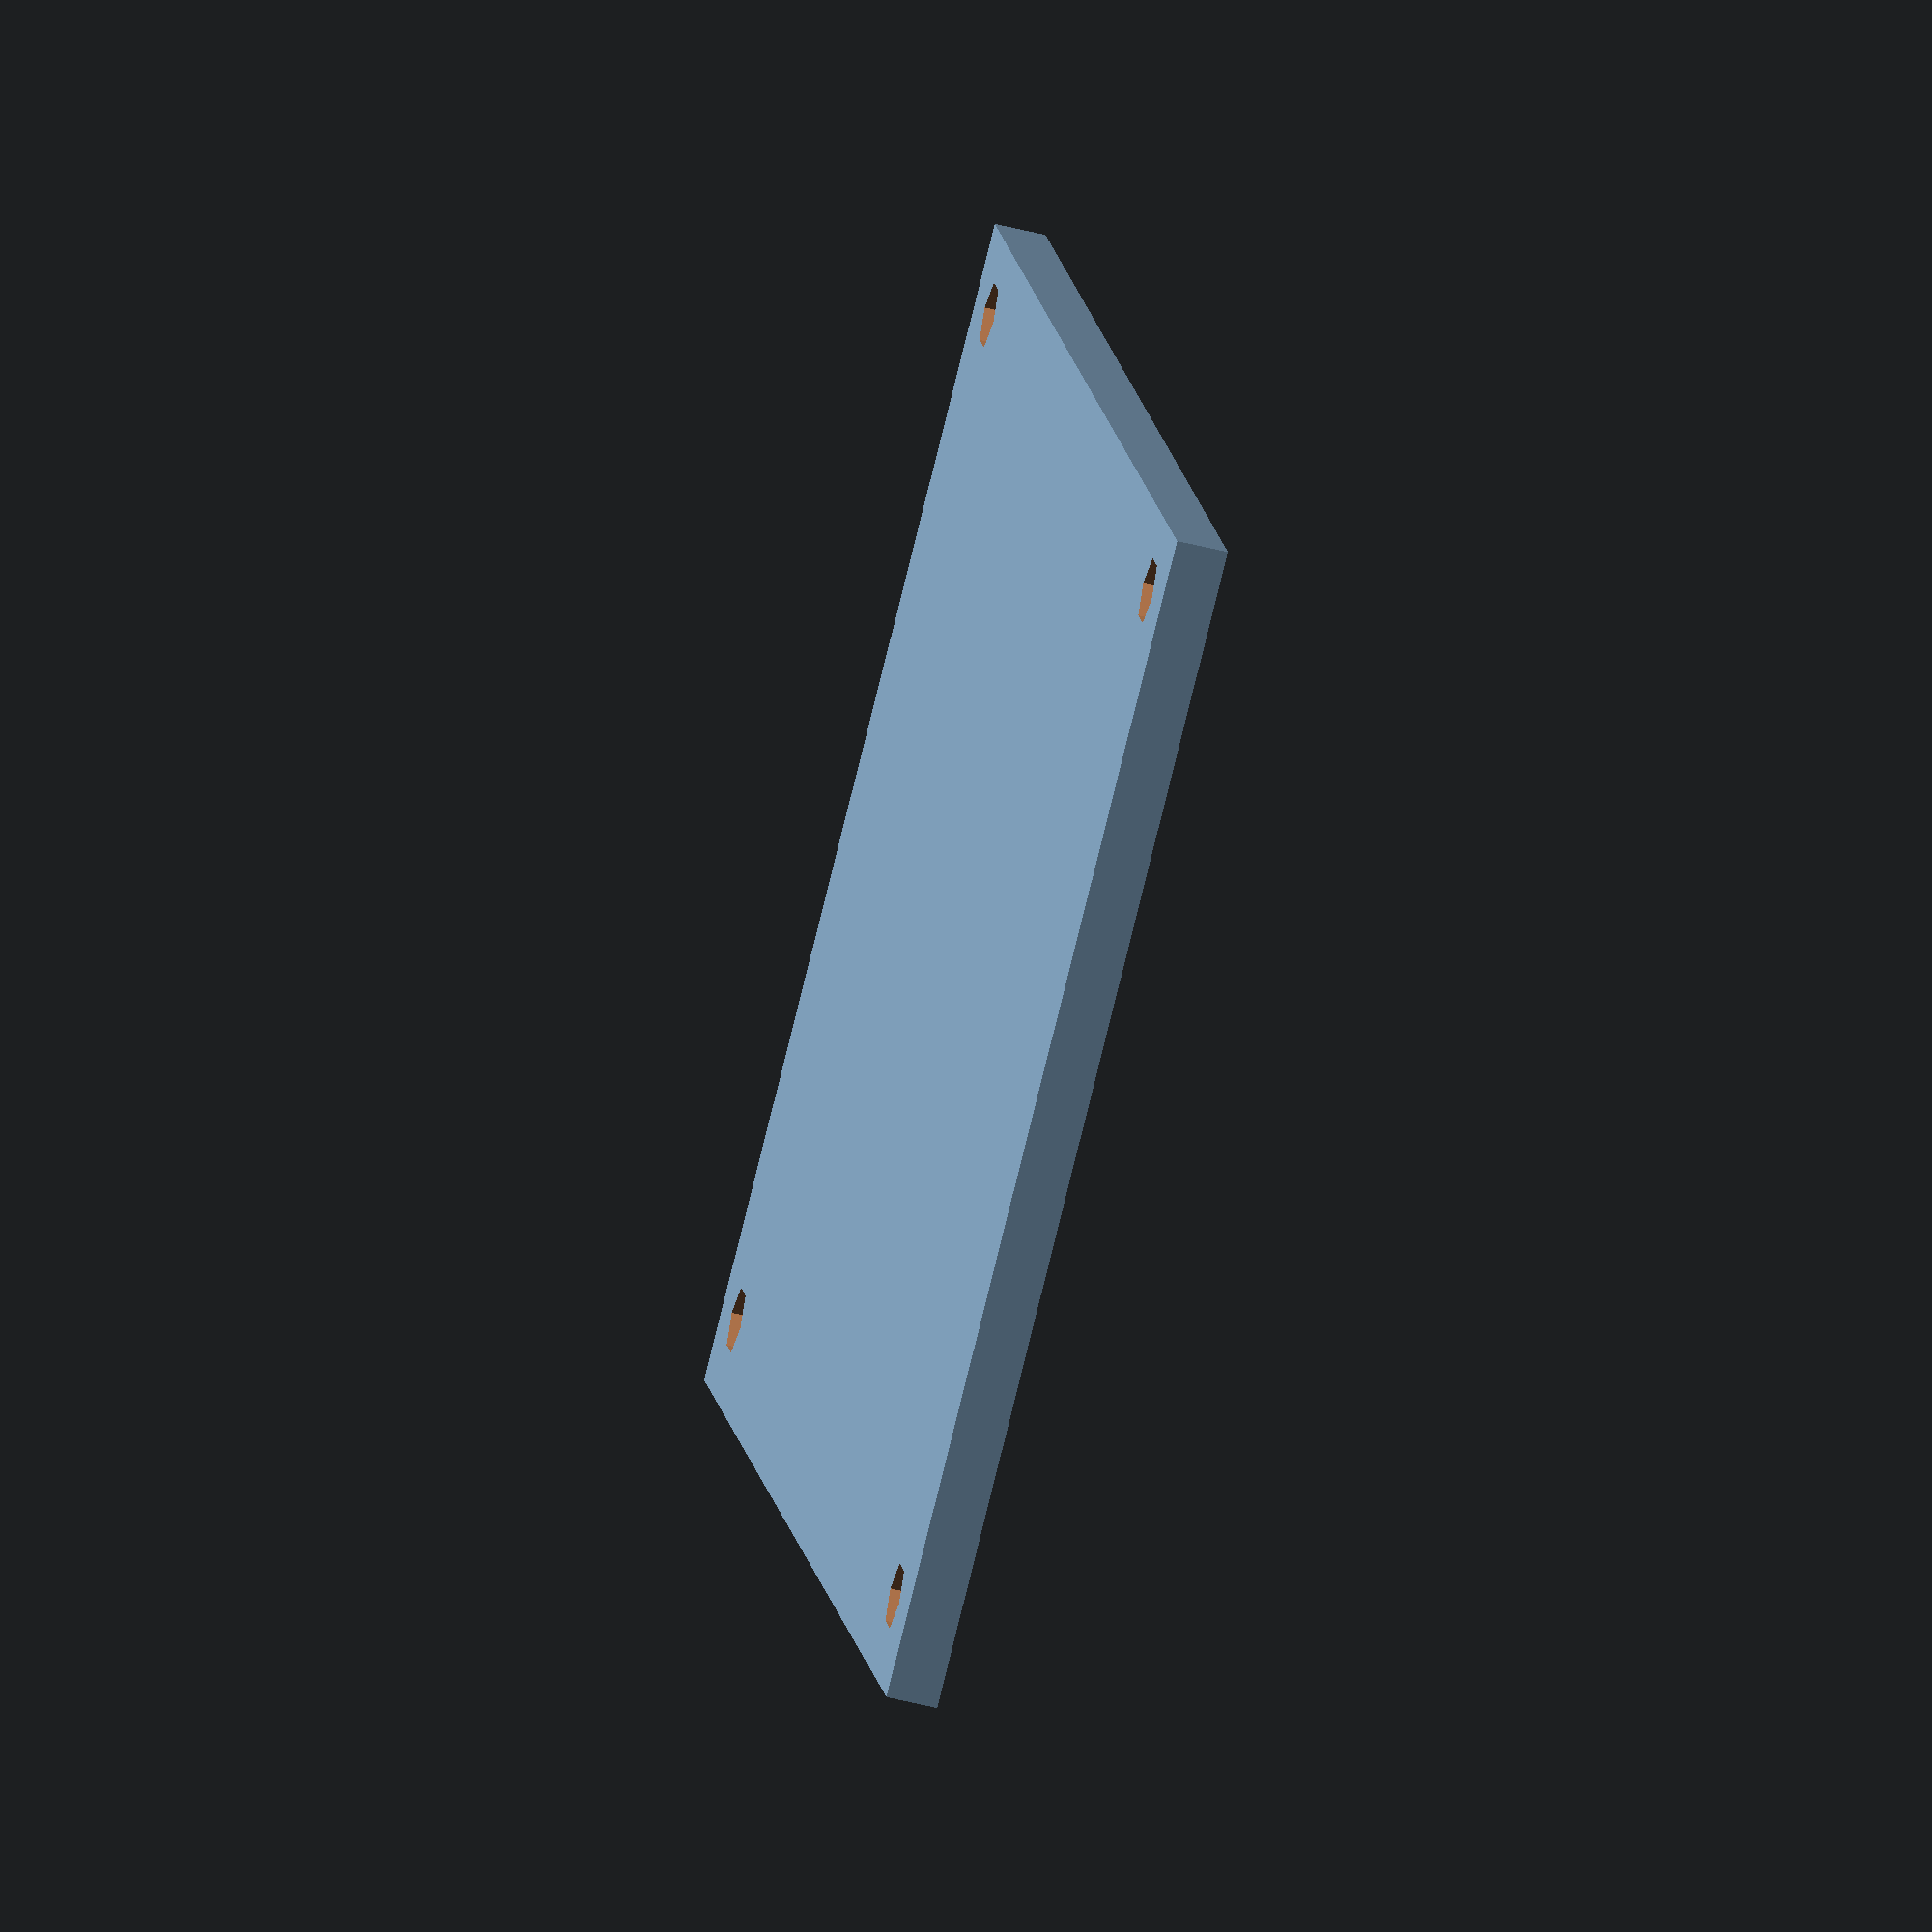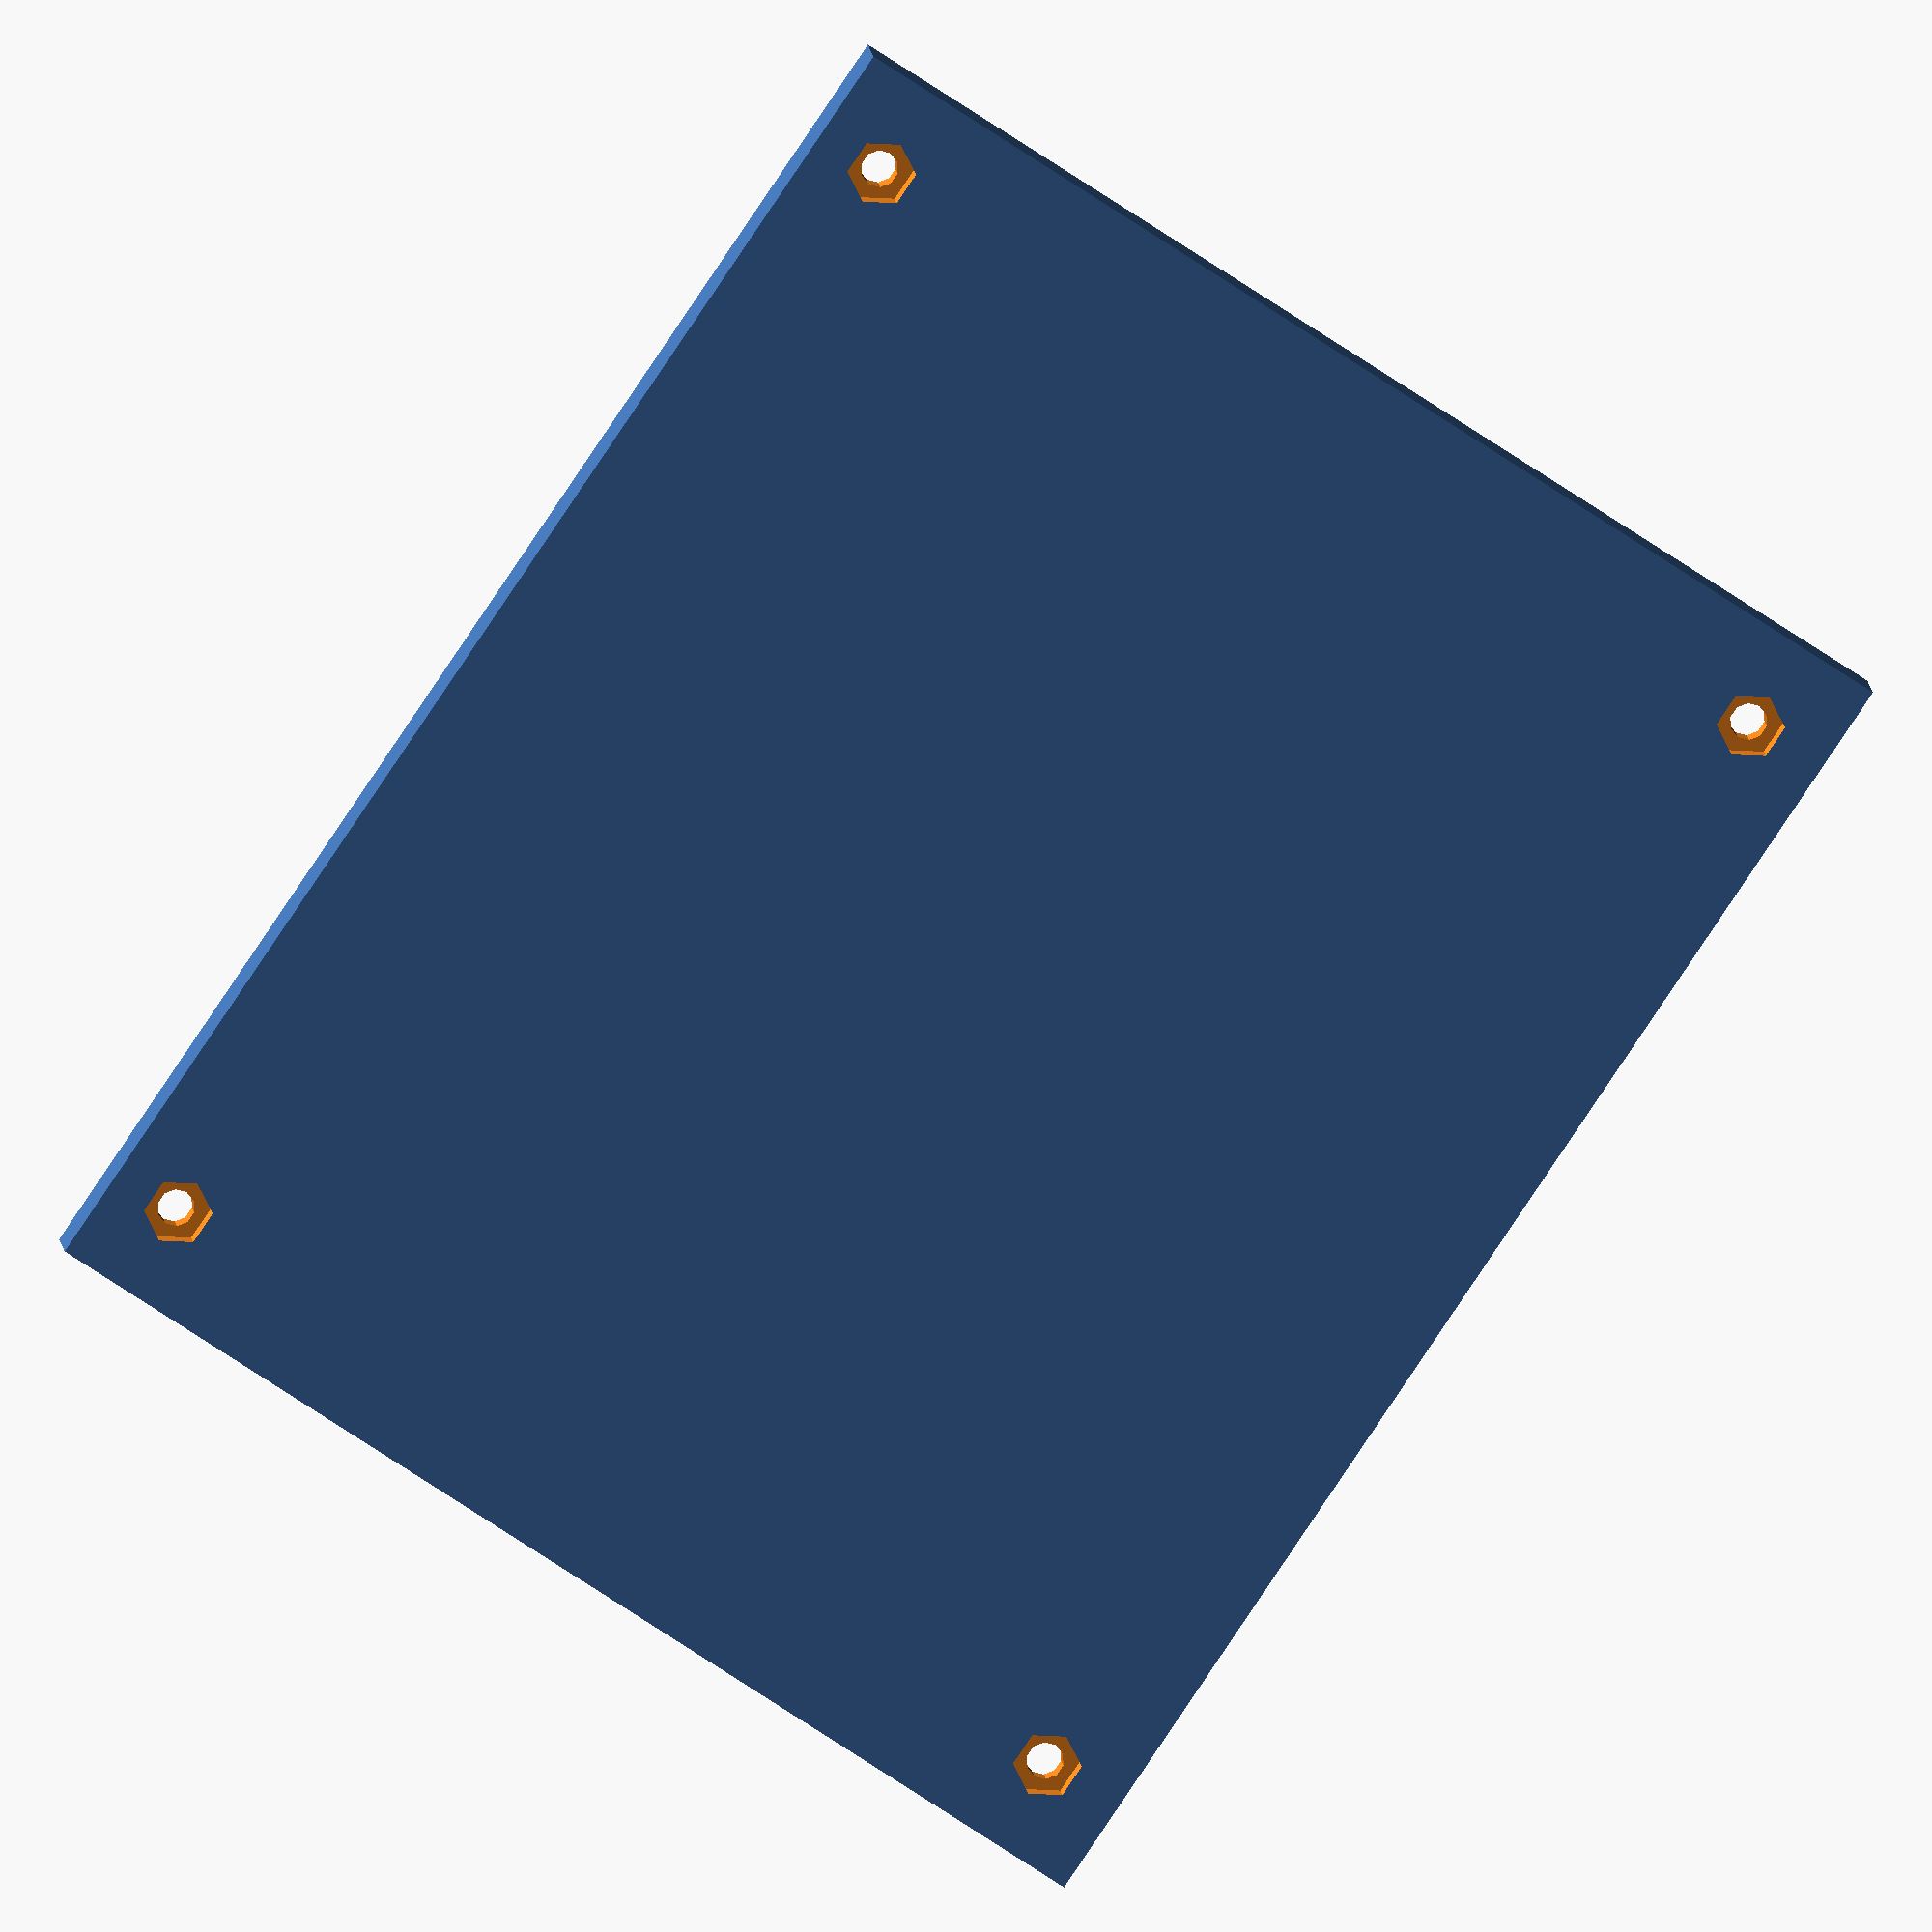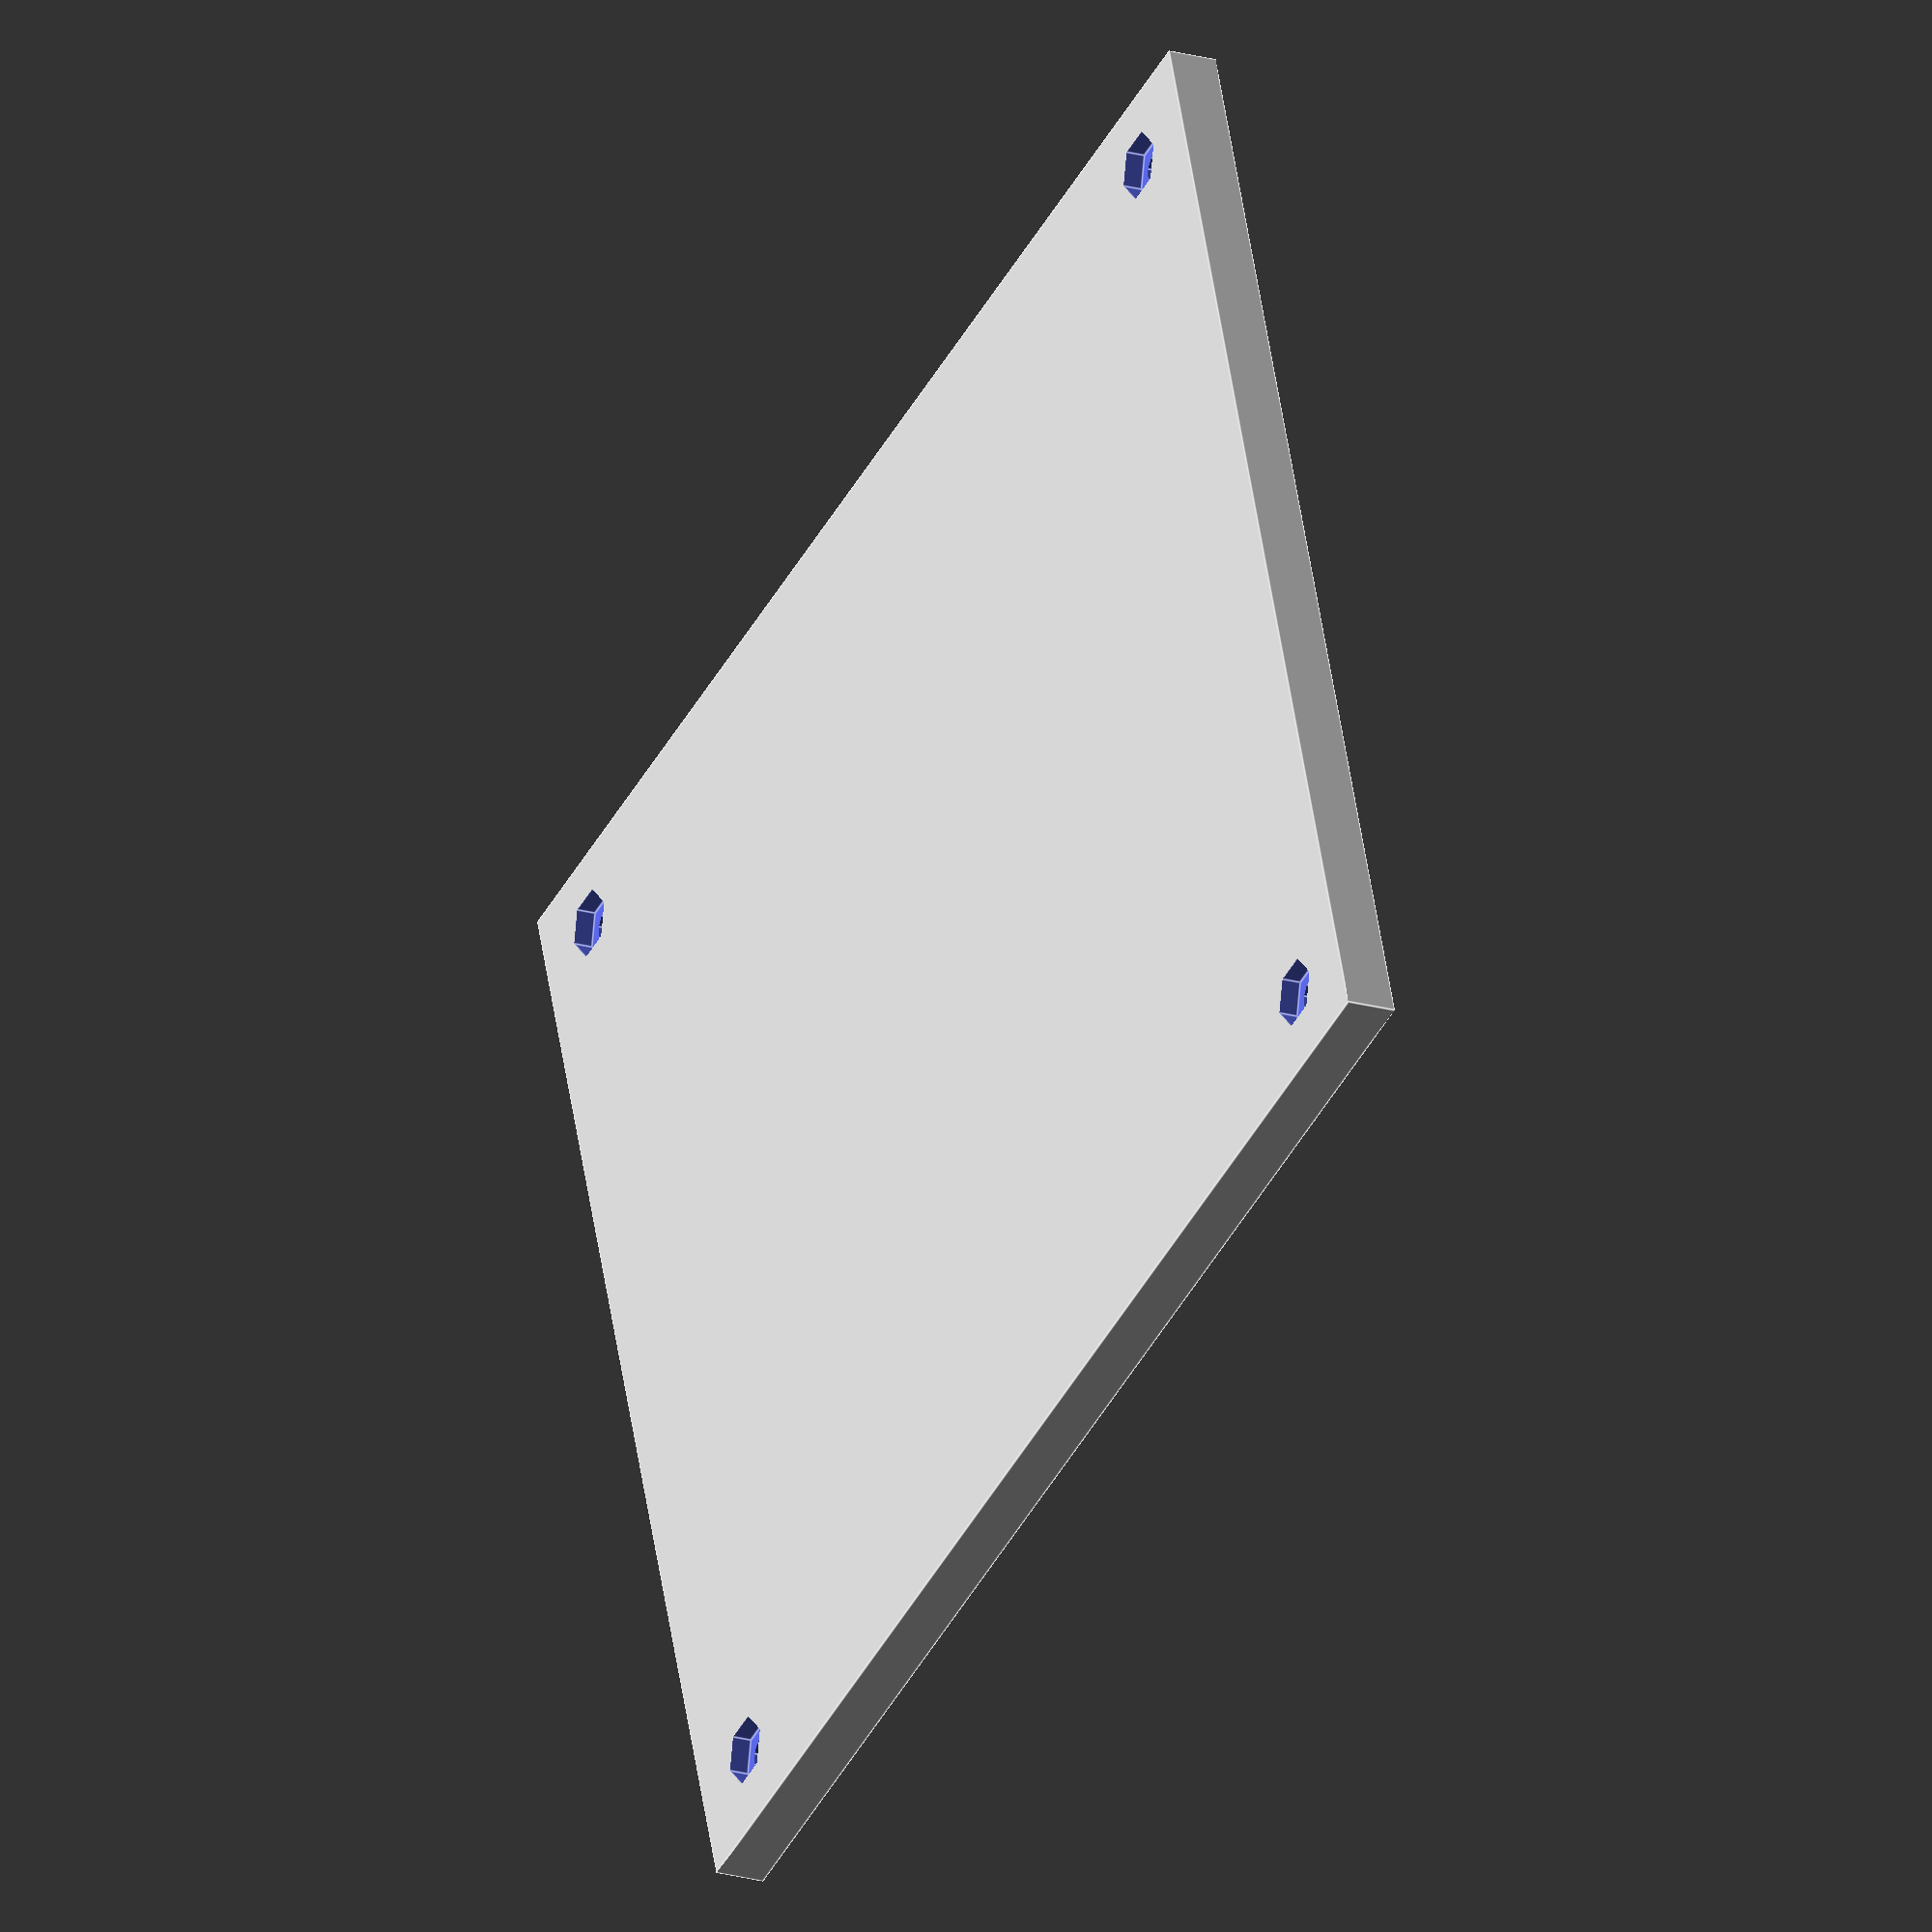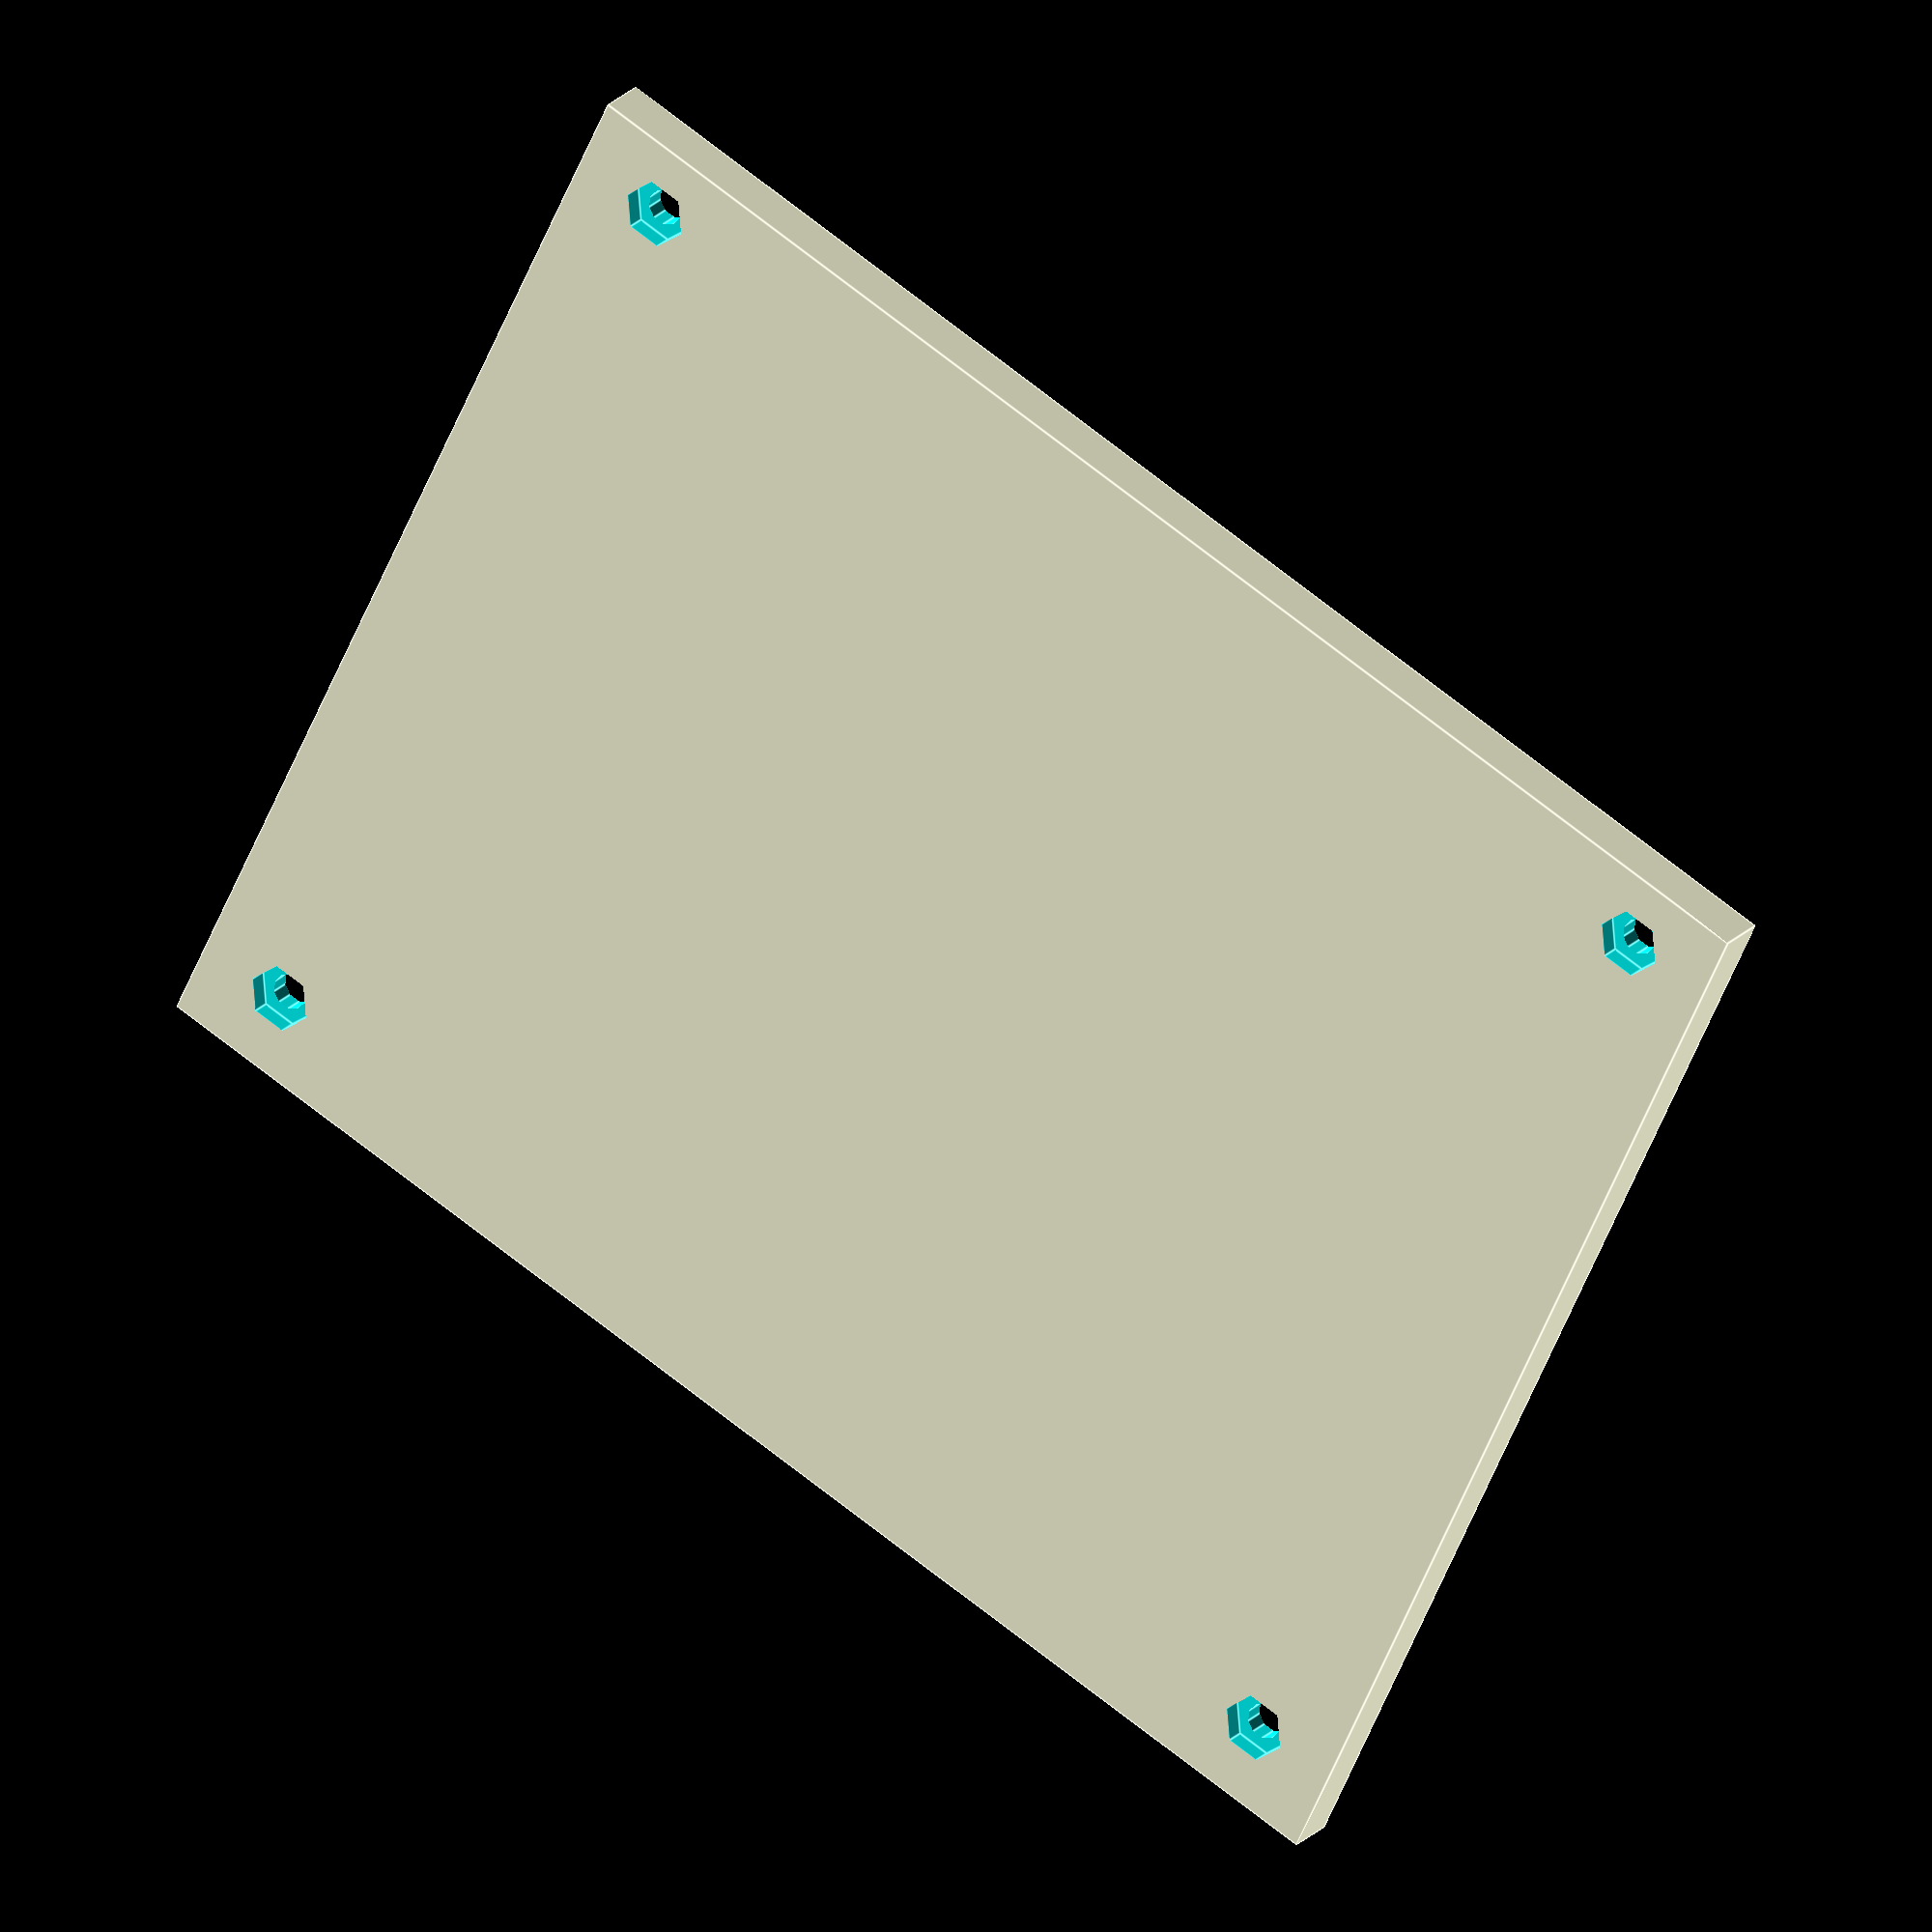
<openscad>
tol = 0.5;
pcb_x = 130;
pcb_y = 110;
pcb_z = 4;
bolt_d = 3.6;
shift_bolt = 5;

// box thickness
th = 2;

shift_x = 4;
shift_y = th + 1;

box_x = pcb_x + shift_x + 4;
box_y = pcb_y + shift_y + th;

pcb_width = 2;
pcb_up = 2;

box_z = th + pcb_up + pcb_width - 1;

socket_h = 15;
socket_w = 10;
socket_n = 5;
socket_int = 20;
start_socket_x = 20 + shift_x;
start_socket_z = th + pcb_z + tol;
eps = 1e-1;

usb_type_b_w = 12;
usb_type_b_h = 11;
start_type_b_y = shift_y + 81.5;
//start_type_b_z = th + pcb_z + tol;

usb_type_a_w = 13.4;
usb_type_a_h = 7.3;
start_type_a_y = shift_y + 47;
//start_type_a_z = th + pcb_z + tol;

// programmator
micro_x = 10;
micro_y = 21.1;
micro_start_x = shift_x + 4.75;
micro_start_y = shift_y + pcb_y - 23.3 - micro_y;

contrast_start_x = shift_x + 38.4;
contrast_start_y = shift_y + 25.7;
volume_start_x = shift_x + pcb_x - 39.2;
volume_start_y = contrast_start_y;
pot_d = 7;
fn = 10;
gaika_h = 2;
gaika_w = 5.6;
stoiki_r = 4;
wide_stoiki_r = stoiki_r + 2;



translate([0,0,-50]) {

!difference() {
  union() {
    difference() {
      cube([box_x,box_y,box_z], false);
      translate([th, th, th]) {
        cube([box_x-2*th+eps, box_y-2*th+eps, box_z-th+eps], false);
      }
    }
    // stoiki
    for (dy = [shift_y+shift_bolt, shift_y+pcb_y-shift_bolt]) {
      for (dx = [shift_x+shift_bolt, shift_x+pcb_x-shift_bolt]) {
        translate([dx,dy,th-eps]) {
          cylinder($fn=6, r=stoiki_r, h=pcb_up);
          cylinder($fn=6, r=wide_stoiki_r, h=gaika_h);
        }
      }
    }
    translate([box_x/2, box_y/2, th-eps]) {
      cylinder($fn=6, r=stoiki_r, h=pcb_up);
    }
  }

  // bolts
  for (dx = [shift_x+shift_bolt, shift_x+pcb_x-shift_bolt]) {
    for (dy = [shift_y+shift_bolt, shift_y+pcb_y-shift_bolt]) {
      translate([dx,dy,-eps]) {
        cylinder($fn=fn, r=bolt_d/2, h=th+pcb_up+2*eps);
        // gaika
        cylinder($fn=6, r=gaika_w / 2 / cos(30) + 0.05, h=gaika_h);
      }
    }
  }

//    for (i = [0:1:socket_n-1]) {
//        translate([start_socket_x+i*socket_int-tol, box_y-th-eps, start_socket_z]) {
//            cube(size=[socket_w+2*tol, th+2*eps, box_z]);
//        }
//    }

//    // usb_in1 type b
//    translate([box_x-th-eps, start_type_b_y-tol, start_type_b_z]) {
//        cube(size=[th+2*eps, usb_type_b_w+2*tol, box_z]);
//    }

//    // usb_out1 type a
//    translate([-eps, start_type_a_y - tol, start_type_a_z]) {
//        cube(size=[th+2*eps, usb_type_a_w + 2*tol, box_z]);
//    }

    // programmator
    //translate([micro_start_x-tol,micro_start_y-tol, -eps]) {
      //cube(size=[micro_x+2*tol, micro_y+2*tol, th+2*eps]);
    //}

    // contrast
    //translate([contrast_start_x, contrast_start_y, -eps]) {
      //cylinder($fn=fn, r=pot_d/2, h=th+2*eps);
    //}

    // volume
//    translate([volume_start_x, volume_start_y, -eps]) {
//      cylinder($fn=20, r=pot_d/2, h=th+2*eps);
//    }
}
}

top_box_z = 15 + th;
stoiki_h = top_box_z - th;
wide_stoiki_h = 2;
pcb_room = 0.5;
screen_start_x = shift_x + 28;
screen_start_y = shift_y + 40;
screen_length_x = 72;
screen_length_y = 24;
screen_hold_x = 40;
screen_hold_y = 4;
screen_hold_start_z = 12;
screen_hold_y_shift = 2;
screen_hold_up_x = 25;
screen_hold_up_x_shift = 5;

master_button_y = shift_y + 10;
master_button_x = shift_x + 43;
master_button_int = 21.8;
master_button_r = 3;
top_bolt_h = 1.5;
top_bolt_r = 3.5;
speaker_shift = 18;
speaker_r = 15;
speaker_h = 15;
speaker_hole_d = 10;
speaker_hole_int = 3;
speaker_hole_w = 1.5;
speaker_shift = 18;

difference() {
  union() {
    difference() {
      cube([box_x,box_y,top_box_z], false);
      translate([th, th, -eps]) {
        cube([box_x-2*th+eps, box_y-2*th+eps, top_box_z-th+eps], false);
      }
    }
    // stoiki
    for (dx = [shift_x+shift_bolt, shift_x+pcb_x-shift_bolt]) {
      for (dy = [shift_y+shift_bolt, shift_y+pcb_y-shift_bolt]) {
        translate([dx,dy,pcb_room]) {
	  cylinder($fn=6, r=stoiki_r, h=top_box_z-th+eps);
        }
        translate([dx,dy,top_box_z-th-wide_stoiki_h+eps]) {
	  cylinder($fn=6, r=wide_stoiki_r, h=wide_stoiki_h+th-2*eps);
        }
      }
    }
    // screen_hold
    translate([screen_start_x + (screen_length_x - screen_hold_x)/2, screen_start_y - screen_hold_y_shift - screen_hold_y, screen_hold_start_z]) {
	cube([screen_hold_x, screen_hold_y, top_box_z - screen_hold_start_z - th + eps]);
    }
    translate([screen_start_x + screen_length_x - screen_hold_up_x - screen_hold_up_x_shift, screen_start_y + screen_length_y + screen_hold_y_shift, screen_hold_start_z]) {
	cube([screen_hold_up_x, screen_hold_y, top_box_z - screen_hold_start_z - th + eps]);
    }
  }
  // - speaker na stoikah
  translate([shift_x + pcb_x - 18, shift_y + 18, 0]) {
    cylinder(r=speaker_r, h = 15, $fn=20);
  }
  // speaker_hole
  for (dy = [shift_y + speaker_shift - speaker_hole_int - speaker_hole_w*3/2, 
             shift_y + speaker_shift - speaker_hole_w/2, 
             shift_y + speaker_shift + speaker_hole_int + speaker_hole_w/2]) { 
    translate([shift_x + pcb_x - speaker_shift - speaker_hole_d, dy, top_box_z-th-eps]) {
      cube(size=[speaker_hole_d, speaker_hole_w, th + 2*eps]);
    }
  }

  // bolts
  for (dx = [shift_x+shift_bolt, shift_x+pcb_x-shift_bolt]) {
    for (dy = [shift_y+shift_bolt, shift_y+pcb_y-shift_bolt]) {
      translate([dx,dy,-eps]) {
        cylinder($fn=fn, r=bolt_d/2, h=top_box_z+2*eps);
      }
      translate([dx, dy, top_box_z - top_bolt_h]) {
        cylinder($fn=6, r=top_bolt_r, h=top_bolt_h + eps);
      }
    }
  }

  // screen
  translate([screen_start_x, screen_start_y, top_box_z - th - eps]) {
      cube([screen_length_x, screen_length_y + tol, th + 2*eps]);
  }
  // sockets
  for (i = [0:1:socket_n-1]) {
      translate([start_socket_x+i*socket_int-tol, box_y-th-eps, -eps]) {
	  cube(size=[socket_w+2*tol, th+2*eps, socket_h]);
      }
  }
  // type_b
  translate([box_x - th - eps, start_type_b_y - tol, -tol]) {
      cube([th + 2*eps, usb_type_b_w + 2*tol, usb_type_b_h + 2*tol]);
  }
  // type_a
  translate([-eps, start_type_a_y, -eps]) {
      cube([th + 2*eps, usb_type_a_w+eps, usb_type_a_h+2*eps]);
  }
  // master buttons
  for (i = [0:1:2]) {
    translate([master_button_x + master_button_int*i, master_button_y, top_box_z - th - eps]) {
      cylinder($fn=fn, r=master_button_r+tol, h=th+2*eps);
    }
  }
}


//// bolts
//for (dx = [shift_x+shift_bolt, shift_x+pcb_x-shift_bolt]) {
//  for (dy = [shift_y+shift_bolt, shift_y+pcb_y-shift_bolt]) {
//    difference() {
//      translate([dx,dy,pcb_up/2+th]) {
//        cube(size=[a,a,pcb_up], center=true);
//      }
//      translate([dx,dy,-eps]) {
//        cylinder($fn=20, r=bolt_d/2, h=th+pcb_up+2*eps);
//      }
//    }
//  }
//}


//leg_r = t;
//shift = t/2+leg_r;
//for (dx = [shift, a-shift])
//    for (dy = [shift, b-shift]) {
//        translate([dx, dy, 0]) {
//            cylinder(h=c, r=leg_r, $fn=40);
//        }
//    }


</openscad>
<views>
elev=230.6 azim=117.6 roll=285.7 proj=o view=wireframe
elev=346.9 azim=56.0 roll=173.8 proj=o view=wireframe
elev=20.7 azim=18.8 roll=242.7 proj=o view=edges
elev=336.5 azim=335.2 roll=212.0 proj=o view=edges
</views>
